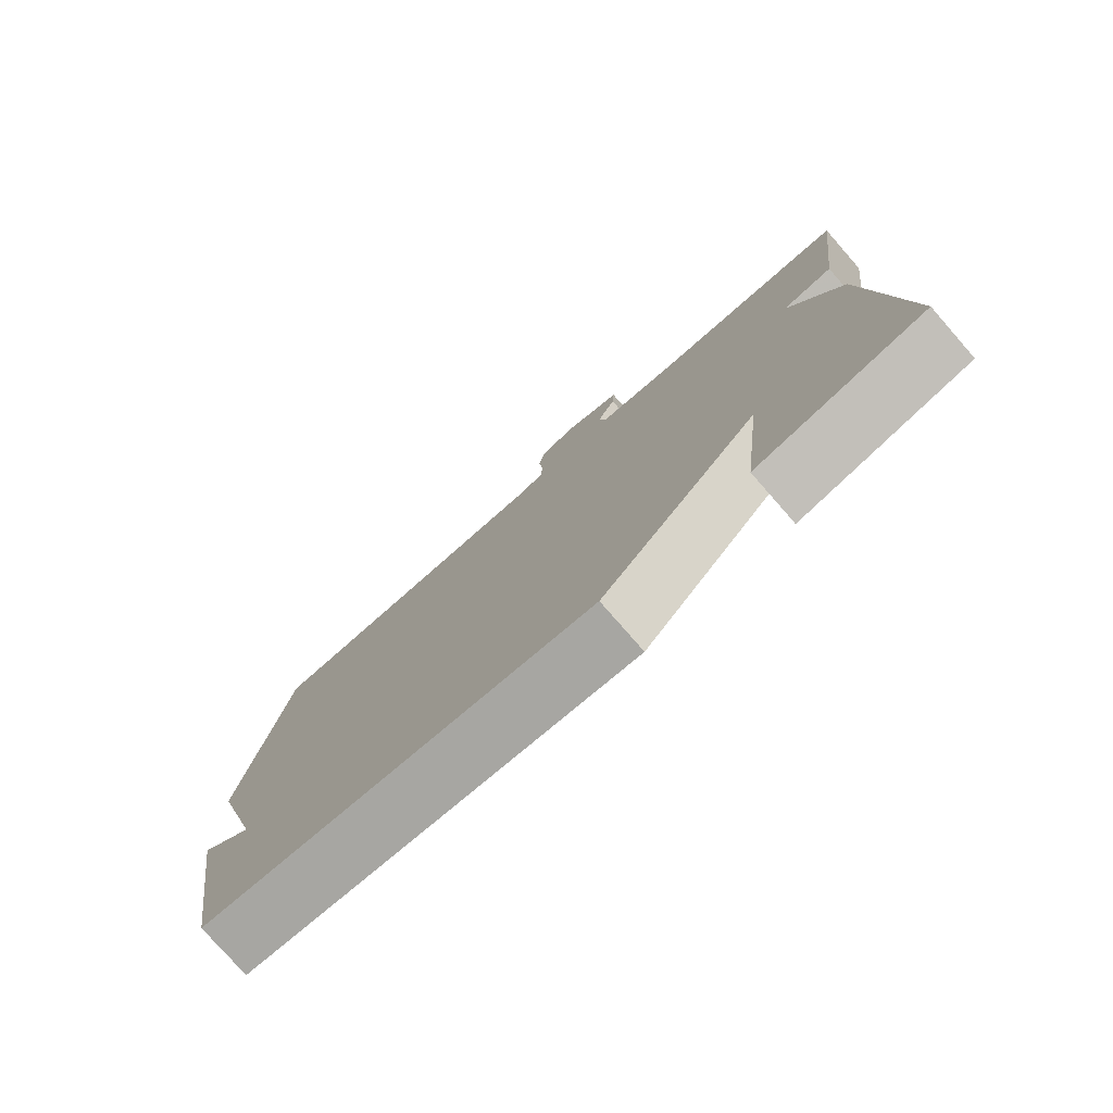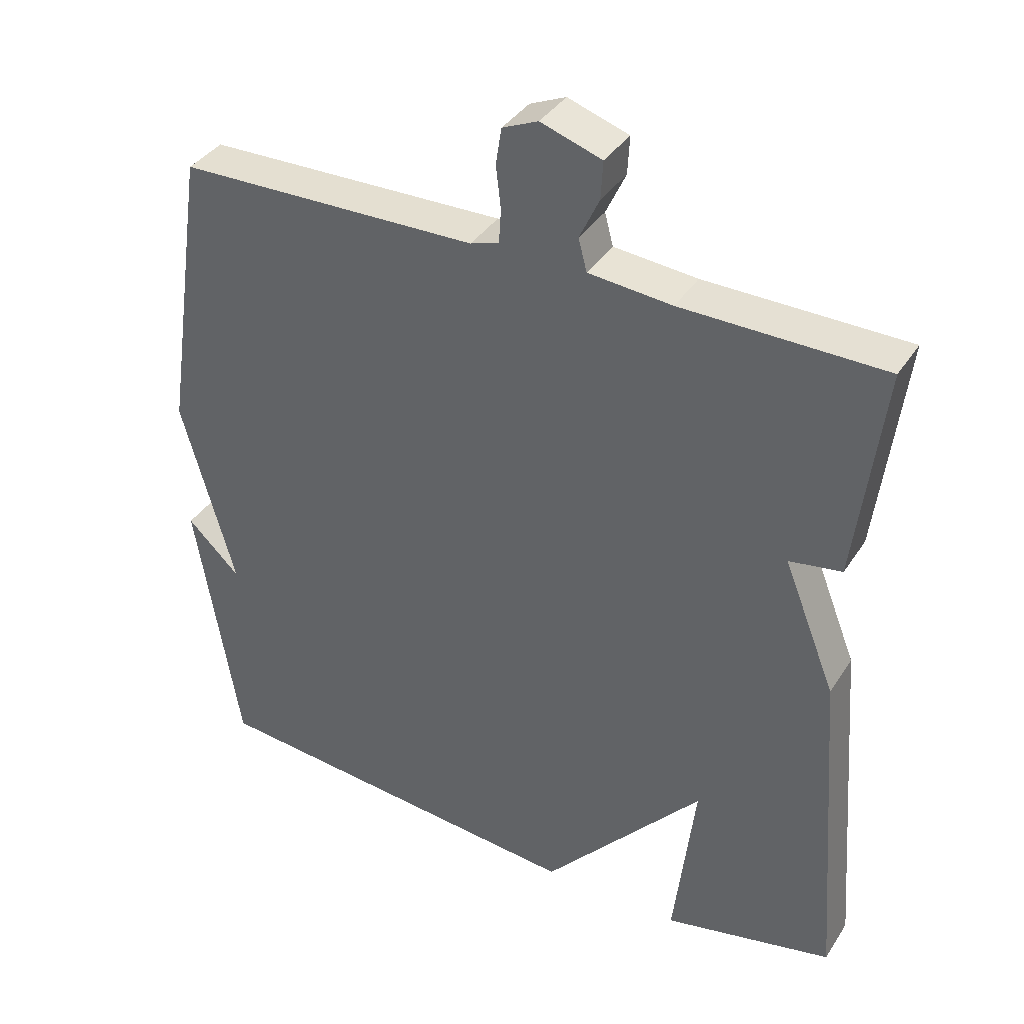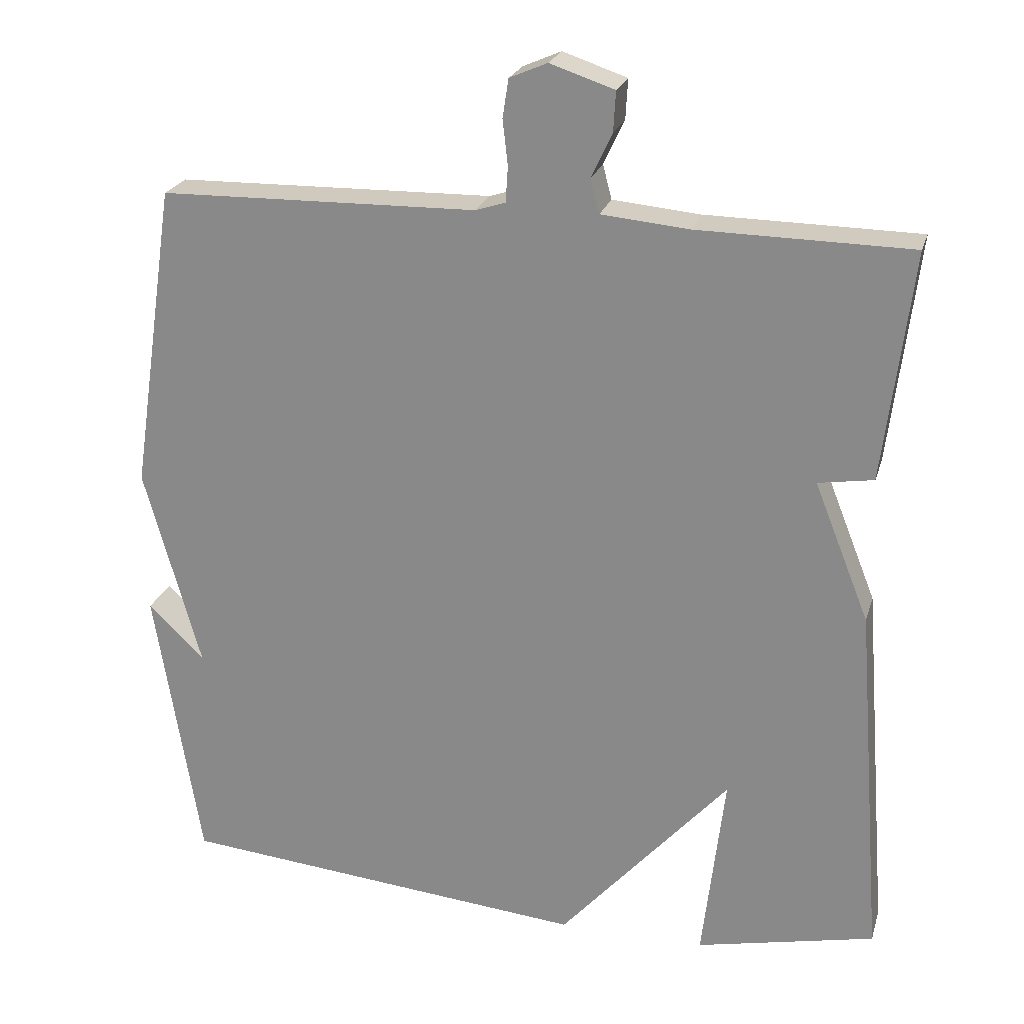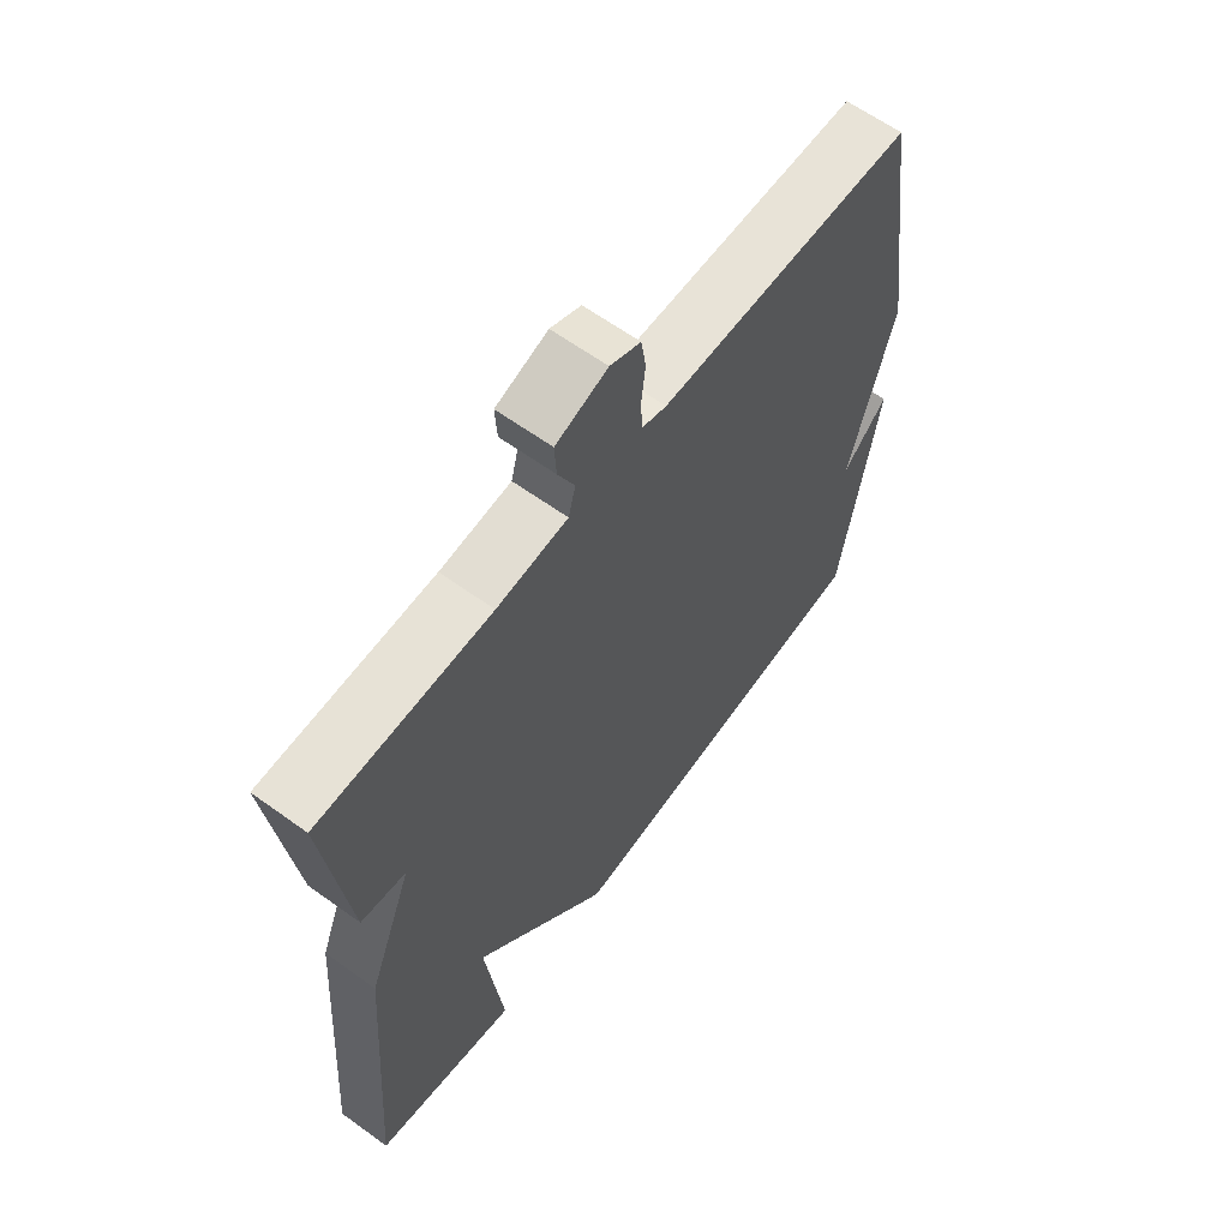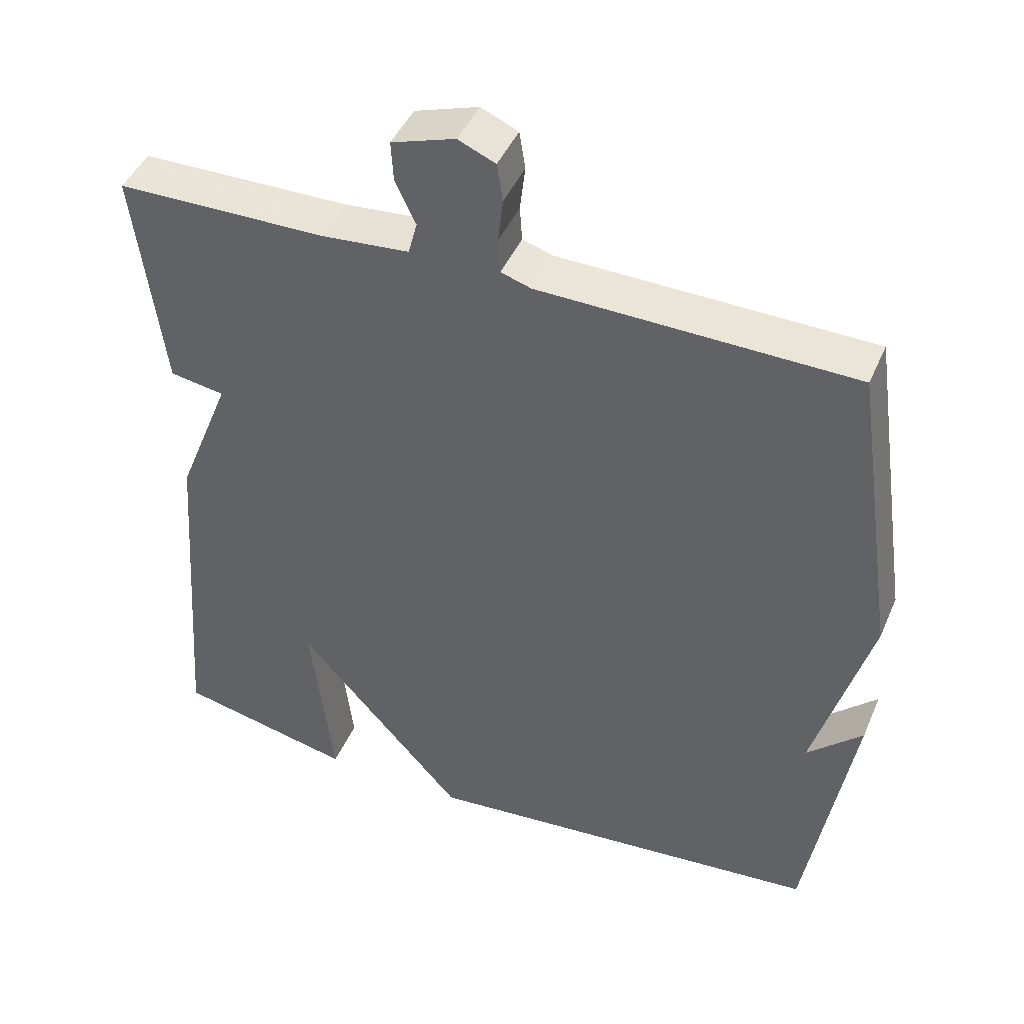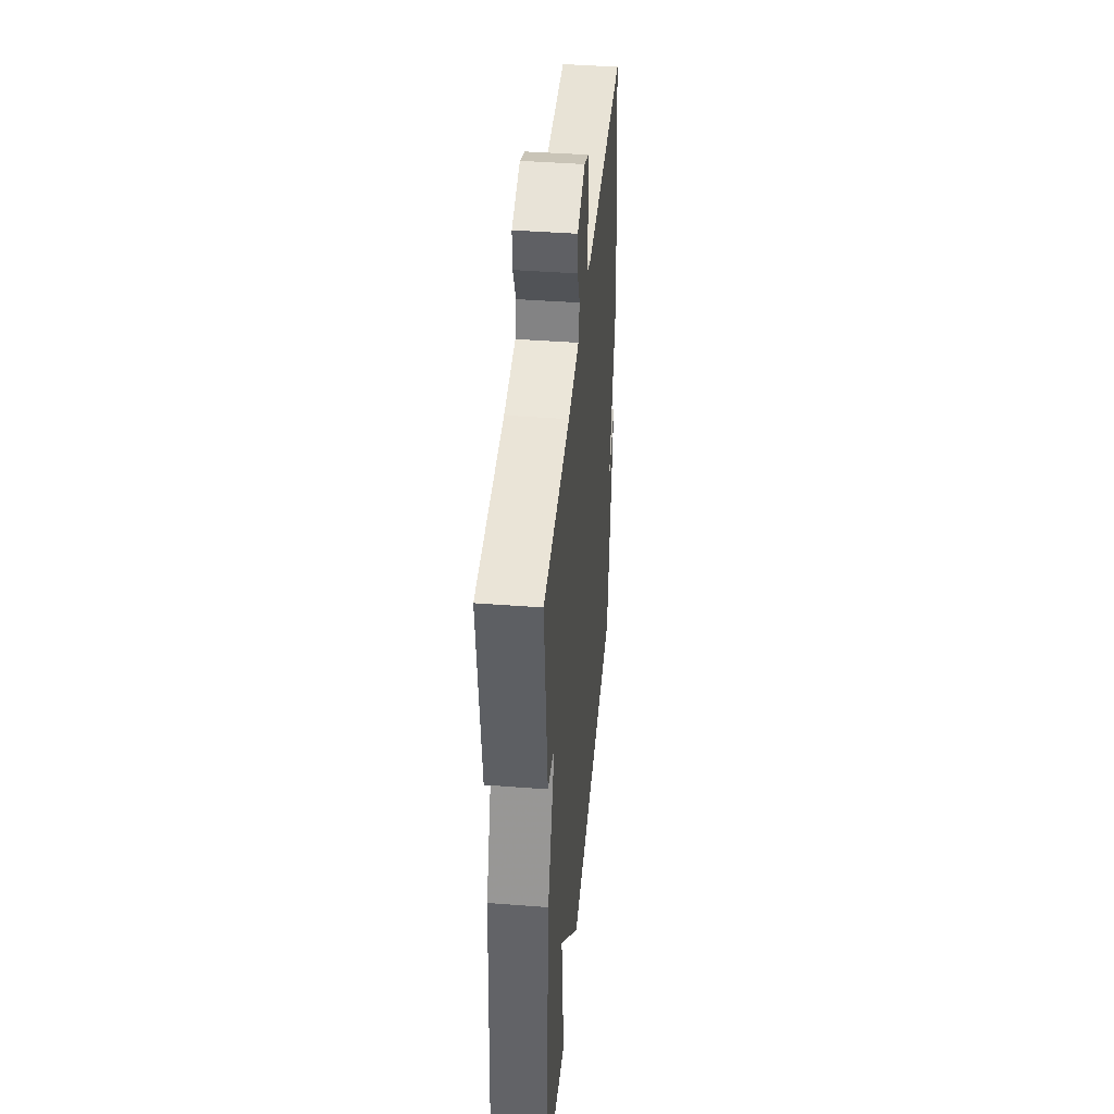
<metadata>
{"format":"obj","ext":"obj","renderer":"f3d","projection":"perspective","resolution":1024,"background":"white","views":[{"elev":-78.3,"azim":-138.8,"up":"+Z"},{"elev":37.6,"azim":-150.8,"up":"+Z"},{"elev":23.3,"azim":-164.9,"up":"+Z"},{"elev":62.6,"azim":-53.8,"up":"+Z"},{"elev":44.8,"azim":22.5,"up":"+Z"},{"elev":42.8,"azim":-84.8,"up":"+Z"}]}
</metadata>
<code>
v -0.5 0.07 0.5
v -0.212 0.07 0.504
v -0.093 0.07 0.515
v -0.081 0.07 0.561
v -0.109 0.07 0.621
v -0.112 0.07 0.675
v -0.025 0.07 0.704
v 0.026 0.07 0.682
v 0.034 0.07 0.63
v 0.027 0.07 0.569
v 0.03 0.07 0.521
v 0.071 0.07 0.508
v 0.5 0.07 0.5
v 0.562 0.07 0.083
v 0.486 0.07 -0.19
v 0.562 0.07 -0.117
v 0.5 0.07 -0.5
v -0.057 0.07 -0.553
v -0.287 0.07 -0.293
v -0.257 0.07 -0.553
v -0.5 0.07 -0.5
v -0.462 0.07 -0.01
v -0.387 0.07 0.178
v -0.462 0.07 0.19
v -0.5 0 0.5
v -0.212 0 0.504
v -0.093 0 0.515
v -0.081 0 0.561
v -0.109 0 0.621
v -0.112 0 0.675
v -0.025 0 0.704
v 0.026 0 0.682
v 0.034 0 0.63
v 0.027 0 0.569
v 0.03 0 0.521
v 0.071 0 0.508
v 0.5 0 0.5
v 0.562 0 0.083
v 0.486 0 -0.19
v 0.562 0 -0.117
v 0.5 0 -0.5
v -0.057 0 -0.553
v -0.287 0 -0.293
v -0.257 0 -0.553
v -0.5 0 -0.5
v -0.462 0 -0.01
v -0.387 0 0.178
v -0.462 0 0.19
f 23 24 1 2
f 21 22 23
f 20 21 23
f 19 20 23
f 19 23 2 3
f 18 19 3 4
f 17 18 4
f 15 16 17
f 4 5 6
f 17 4 6
f 15 17 6
f 12 13 14 15
f 11 12 15
f 11 15 6
f 10 11 6 7
f 7 8 9 10
f 26 25 48 47
f 47 46 45
f 47 45 44
f 47 44 43
f 27 26 47 43
f 28 27 43 42
f 28 42 41
f 41 40 39
f 30 29 28
f 30 28 41
f 30 41 39
f 39 38 37 36
f 39 36 35
f 30 39 35
f 31 30 35 34
f 34 33 32 31
f 1 25 26 2
f 2 26 27 3
f 3 27 28 4
f 4 28 29 5
f 5 29 30 6
f 6 30 31 7
f 7 31 32 8
f 8 32 33 9
f 9 33 34 10
f 10 34 35 11
f 11 35 36 12
f 12 36 37 13
f 13 37 38 14
f 14 38 39 15
f 15 39 40 16
f 16 40 41 17
f 17 41 42 18
f 18 42 43 19
f 19 43 44 20
f 20 44 45 21
f 21 45 46 22
f 22 46 47 23
f 23 47 48 24
f 24 48 25 1

</code>
